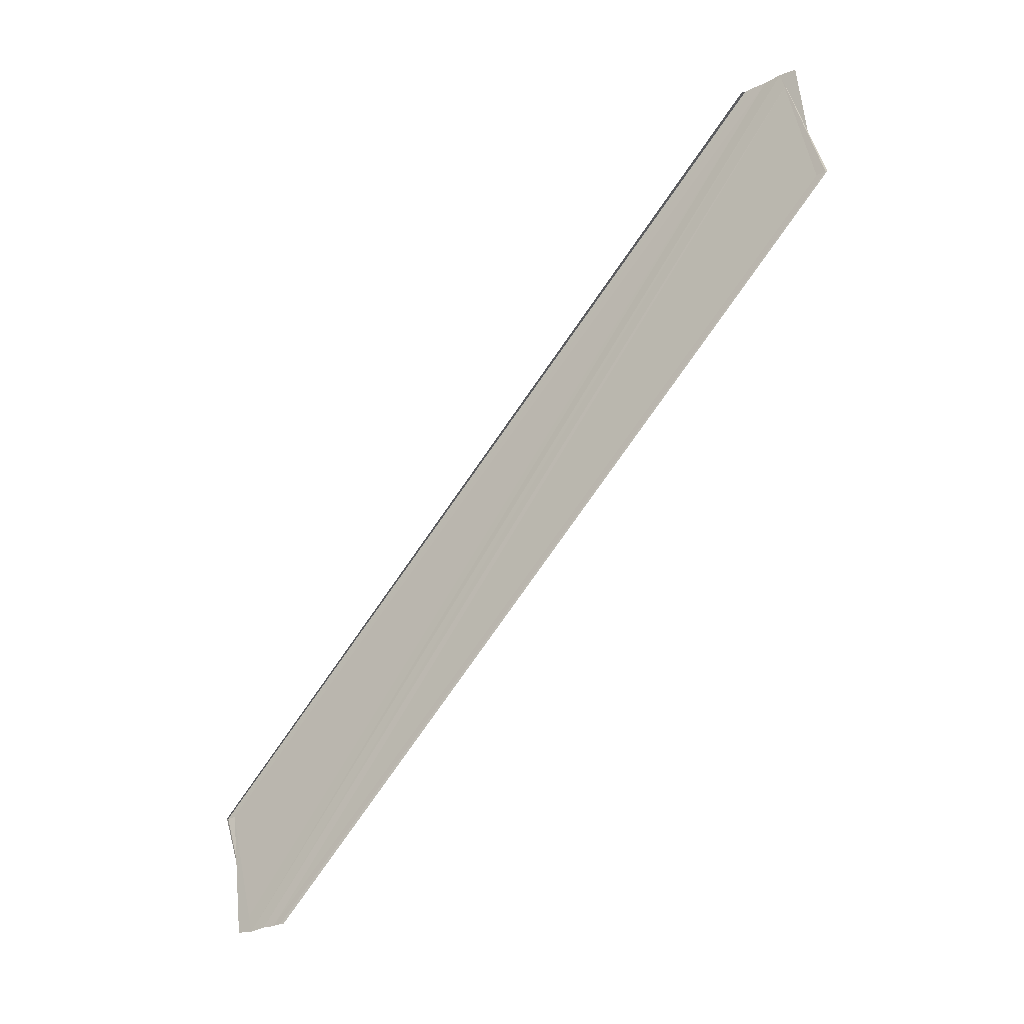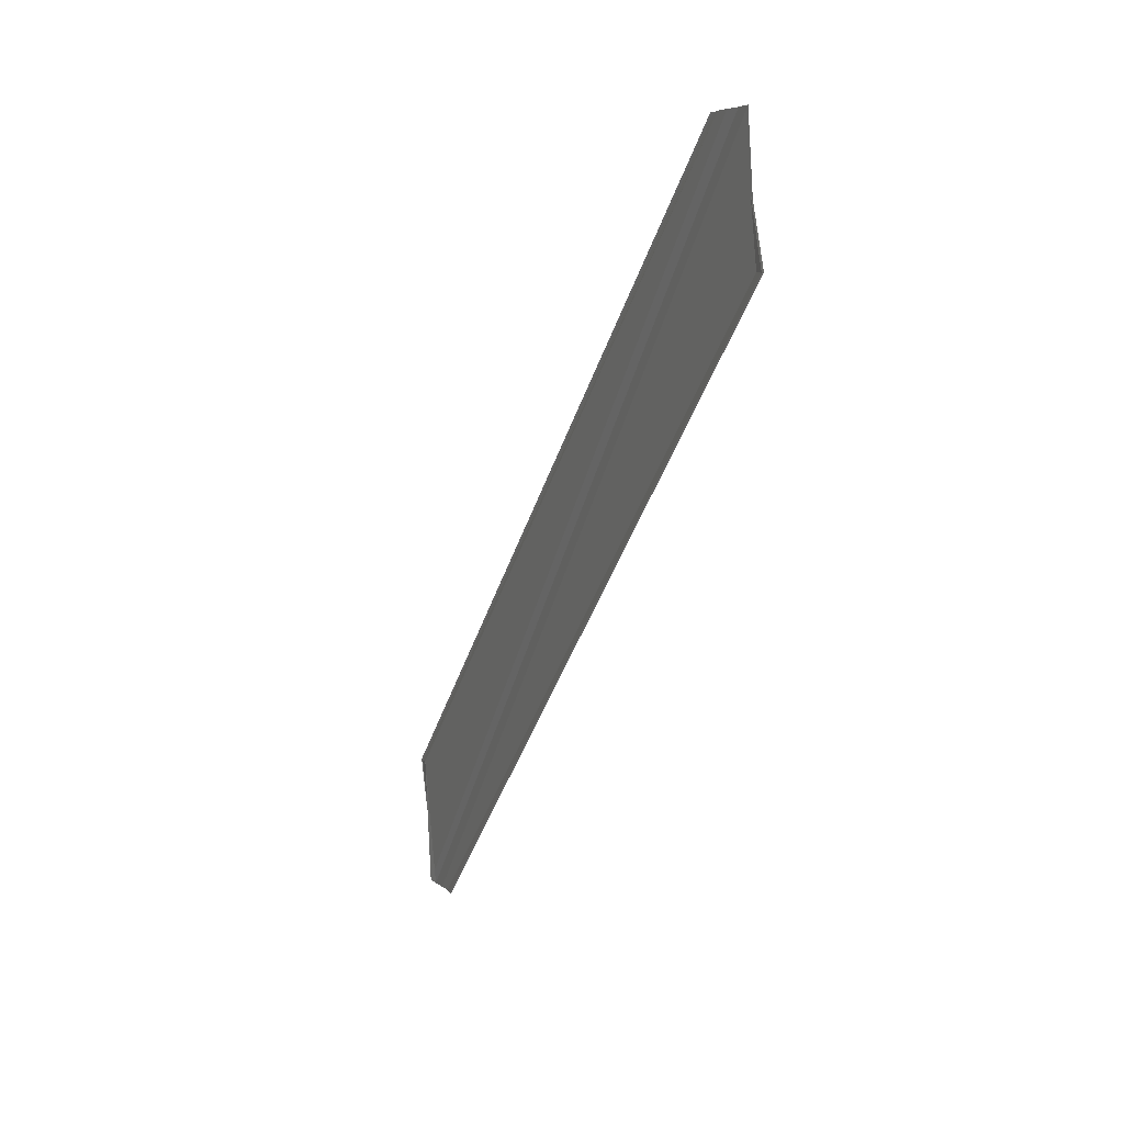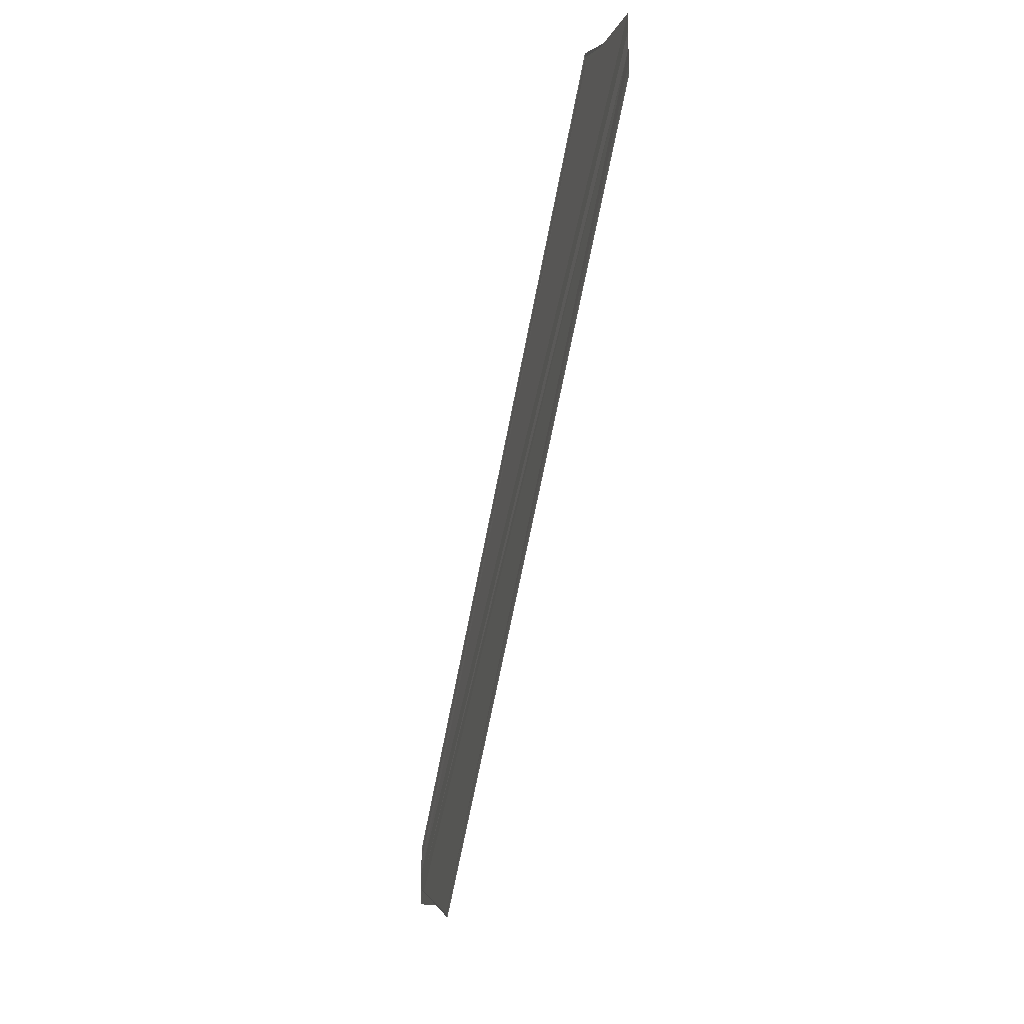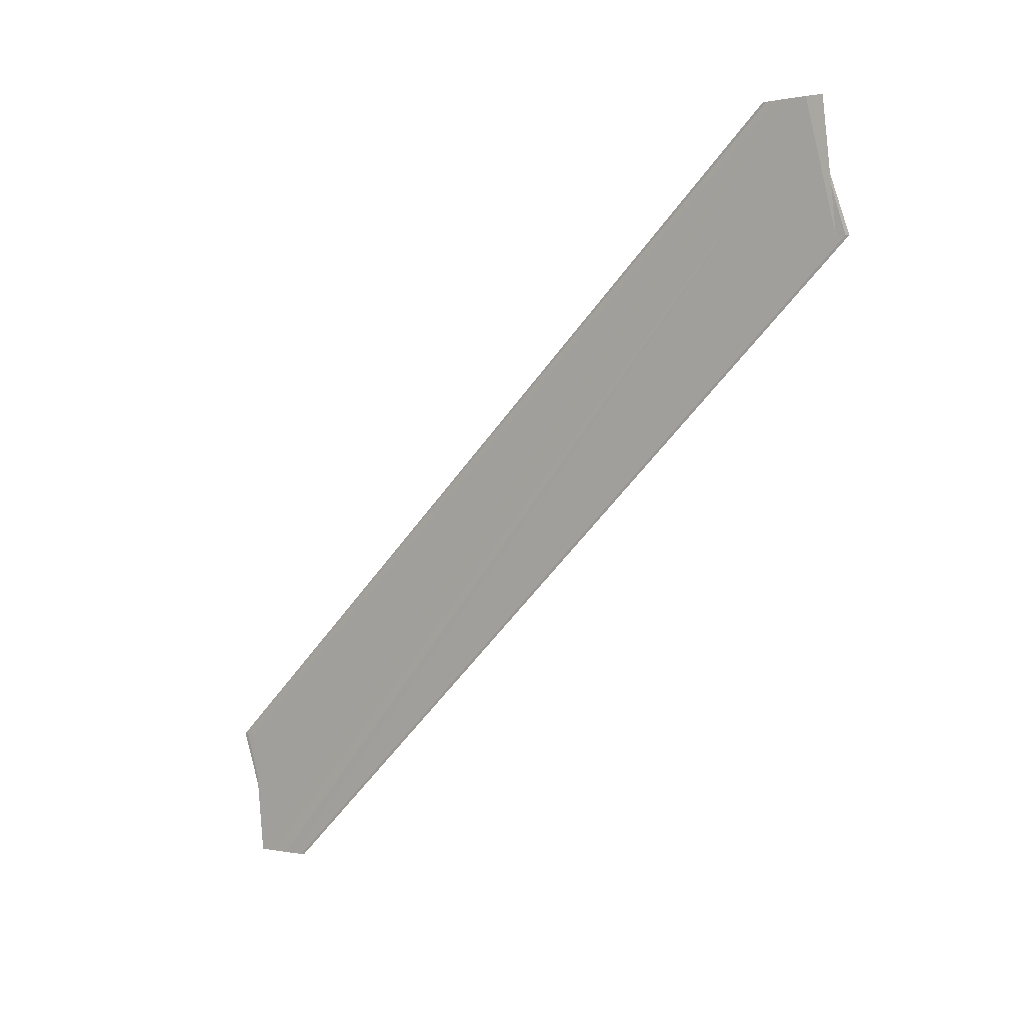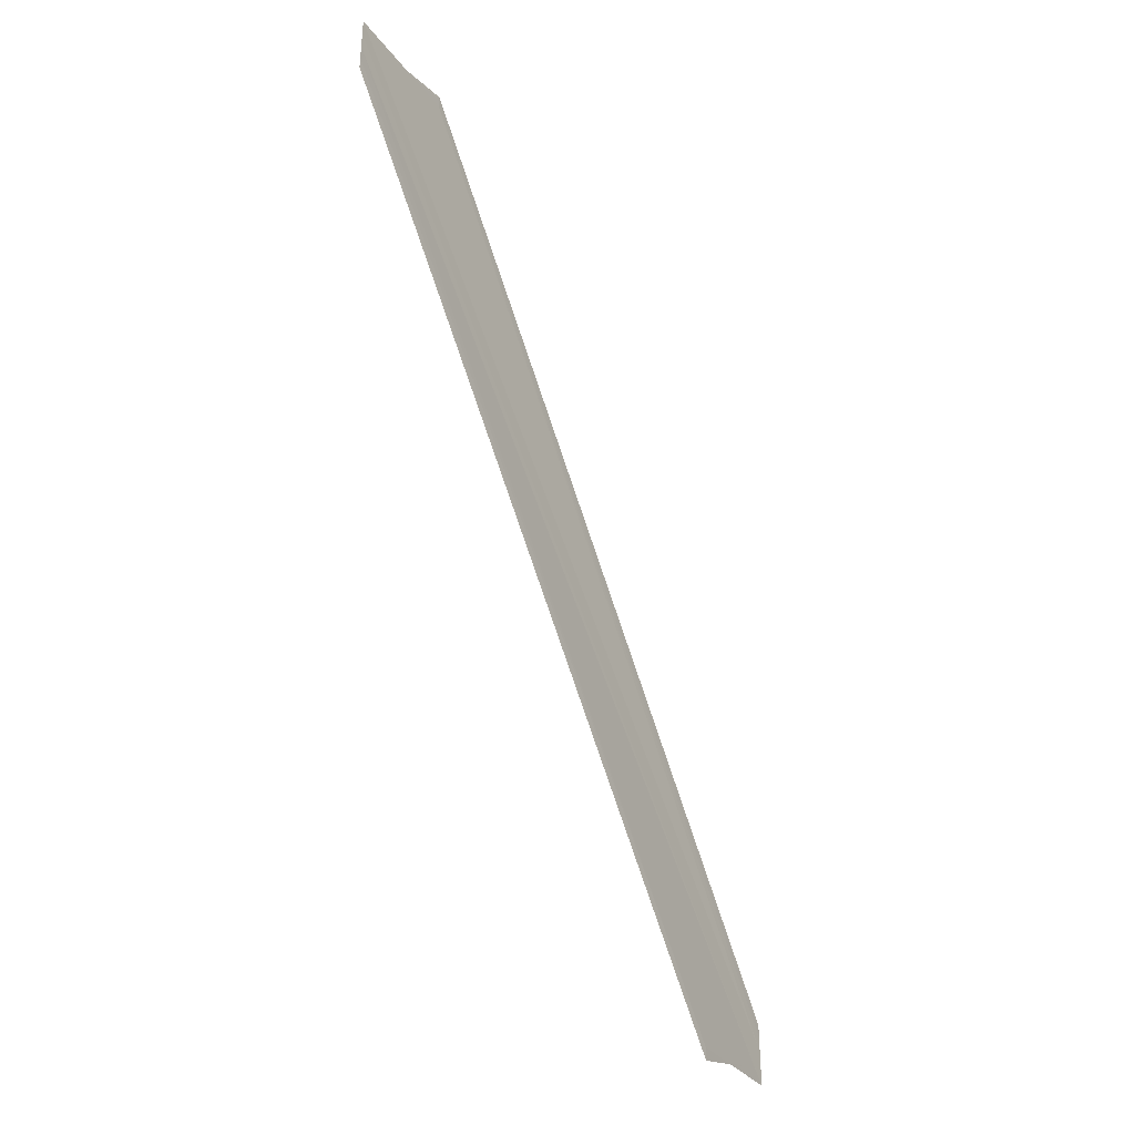
<metadata>
{"format":"obj","ext":"obj","renderer":"f3d","projection":"perspective","resolution":1024,"background":"white","views":[{"elev":-23.6,"azim":127.4,"up":"+Y"},{"elev":6.0,"azim":156.4,"up":"+Y"},{"elev":-16.6,"azim":-15.8,"up":"+Z"},{"elev":1.2,"azim":127.9,"up":"+Y"},{"elev":-37.5,"azim":28.4,"up":"+Z"}]}
</metadata>
<code>
o 18451
v 2212 1867 7.602
v 2212 1867 7.603
v 2212 1868 7.548
v 2212 1867 7.6
v 2212 1867 7.604
v 2212 1868 7.551
v 2212 1867 7.605
v 2212 1867 7.605
v 2212 1868 7.552
v 2212 1867 7.605
v 2212 1868 7.552
v 2212 1867 7.603
v 2212 1868 7.55
v 2212 1867 7.6
v 2212 1868 7.547
v 2212 1868 7.546
v 2212 1868 7.547
v 2212 1868 7.548
v 2212 1868 7.546
v 2212 1867 7.599
v 2212 1867 7.598
v 2212 1867 7.598
v 2212 1868 7.545
v 2212 1867 7.598
v 2212 1868 7.545
v 2212 1868 7.548
v 2212 1868 7.545
v 2212 1868 7.546
v 2212 1868 7.545
v 2212 1868 7.545
v 2212 1868 7.548
v 2212 1868 7.546
v 2212 1868 7.545
v 2212 1867 7.598
v 2212 1867 7.598
v 2212 1867 7.598
v 2212 1867 7.599
v 2212 1867 7.599
v 2212 1868 7.546
v 2212 1868 7.547
v 2212 1867 7.6
v 2212 1867 7.602
v 2212 1867 7.602
v 2212 1868 7.548
v 2212 1868 7.55
v 2212 1867 7.603
v 2212 1867 7.604
v 2212 1867 7.603
v 2212 1867 7.602
v 2212 1867 7.604
v 2212 1867 7.604
v 2212 1868 7.551
v 2212 1868 7.552
v 2212 1867 7.605
v 2212 1867 7.605
v 2212 1867 7.605
v 2212 1868 7.552
v 2212 1867 7.602
v 2212 1867 7.605
v 2212 1867 7.605
v 2212 1867 7.605
v 2212 1867 7.605
v 2212 1867 7.604
f 1 2 3
f 1 4 3
f 5 2 6
f 5 7 6
f 8 7 9
f 9 10 11
f 6 10 11
f 6 12 13
f 3 12 13
f 3 14 15
f 16 14 15
f 3 17 16
f 18 19 17
f 20 4 16
f 20 21 16
f 22 21 23
f 16 24 25
f 23 24 25
f 26 27 25
f 26 28 25
f 26 29 30
f 31 29 32
f 33 34 30
f 35 36 33
f 35 37 33
f 33 38 39
f 40 38 39
f 41 37 40
f 41 42 40
f 40 43 44
f 45 43 44
f 46 42 45
f 46 47 45
f 42 47 48
f 49 48 50
f 45 51 52
f 53 51 52
f 54 47 53
f 54 55 53
f 53 56 57
f 58 51 59
f 1 60 59
f 1 61 62
f 1 61 63

</code>
